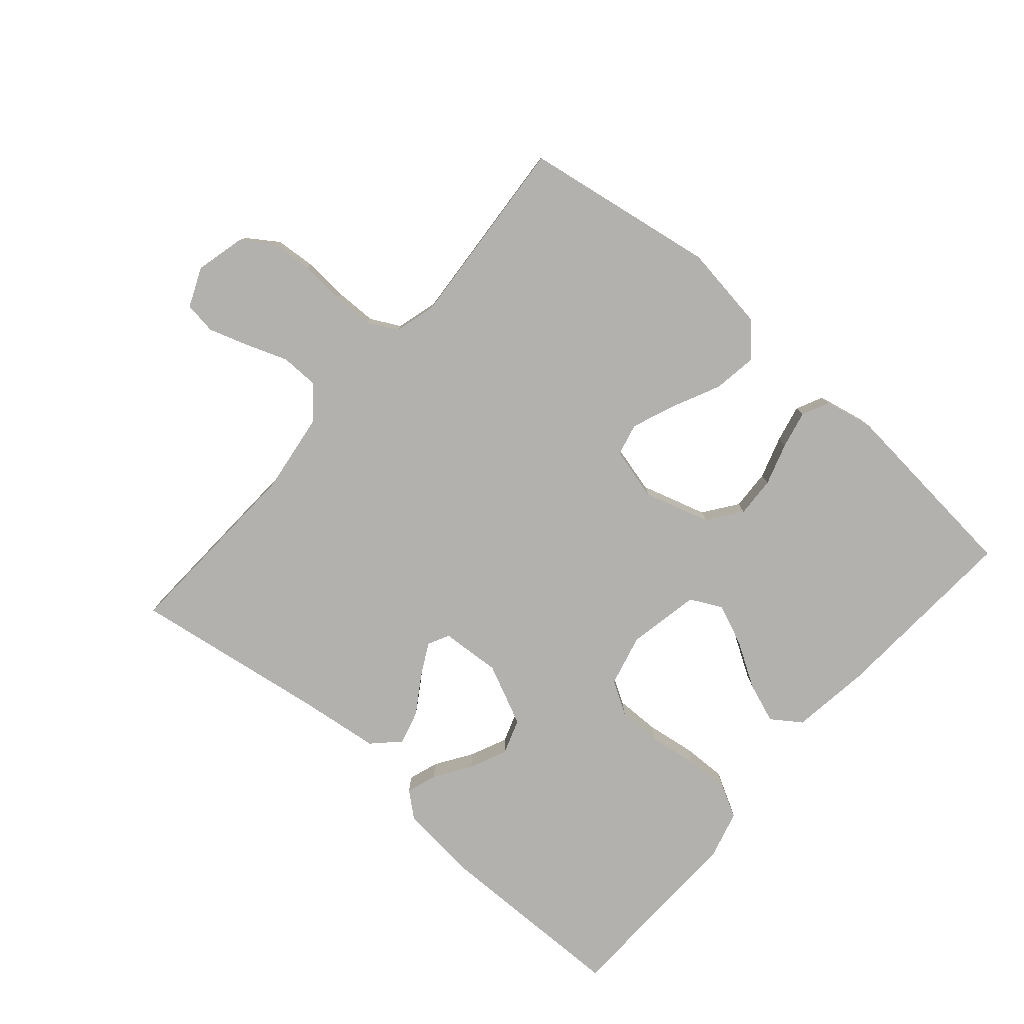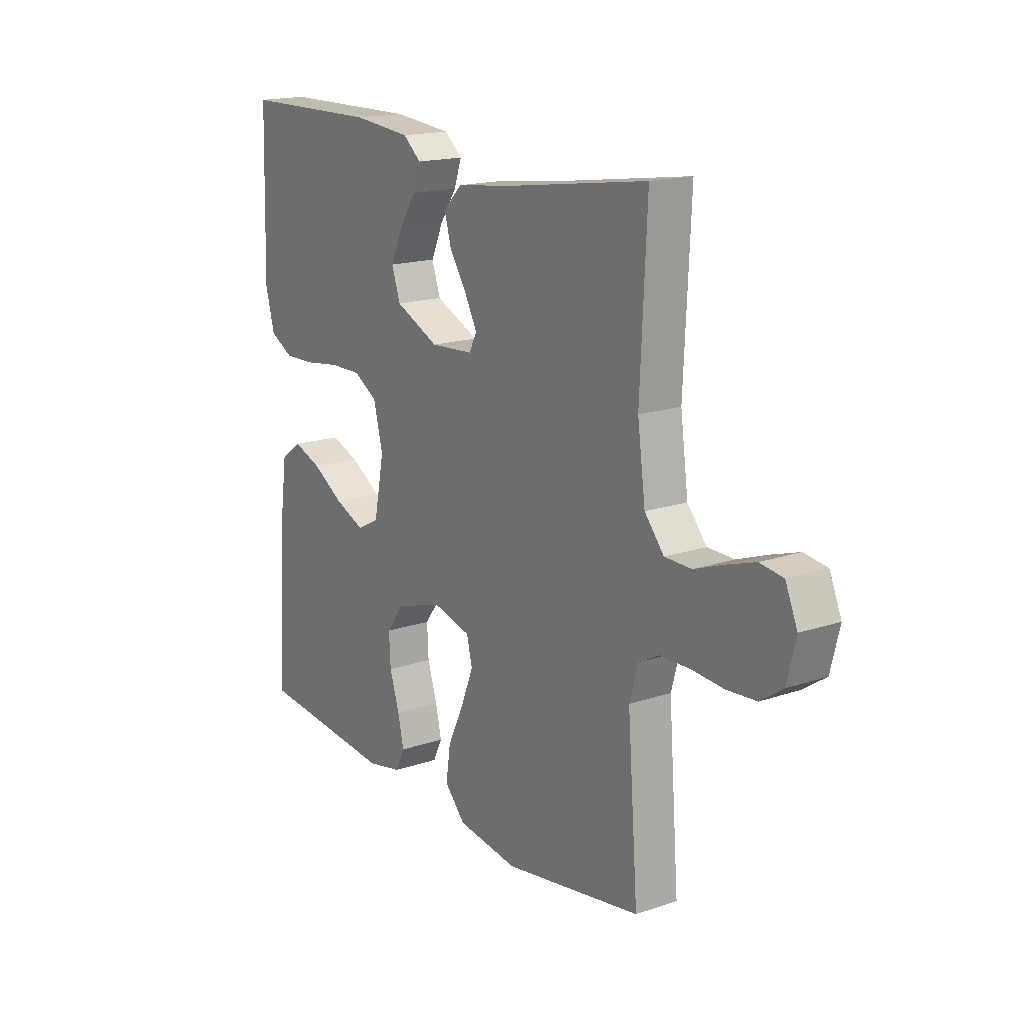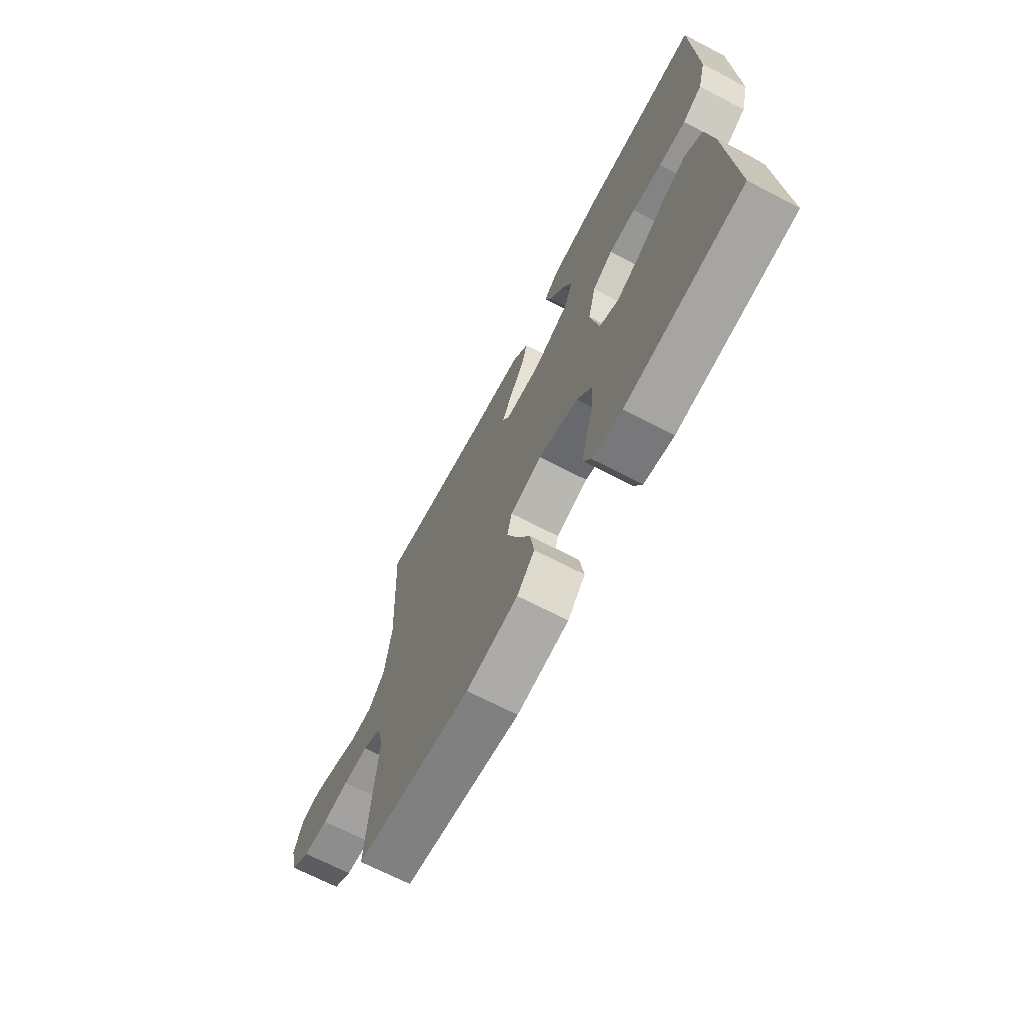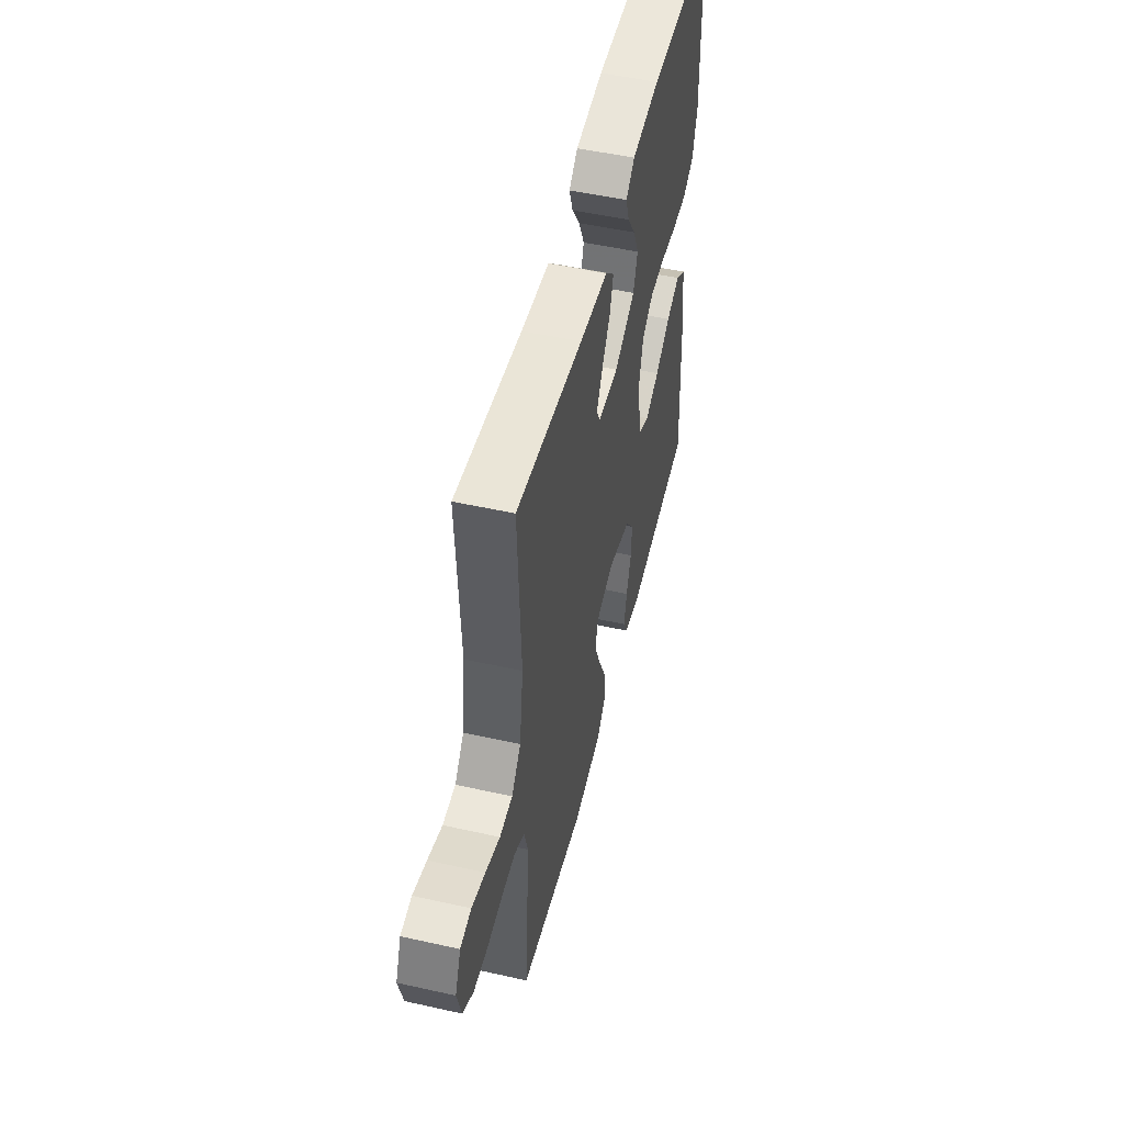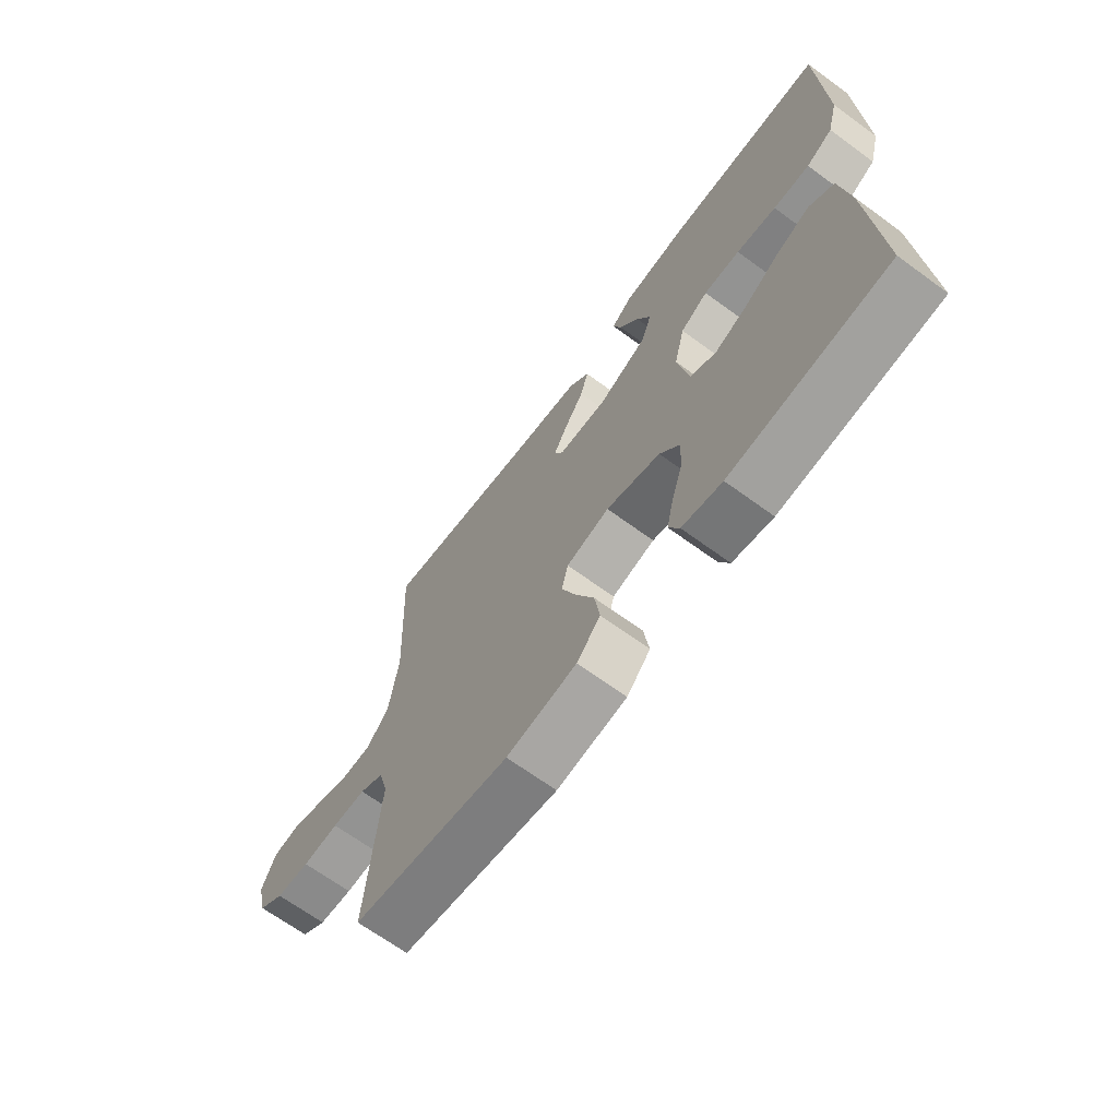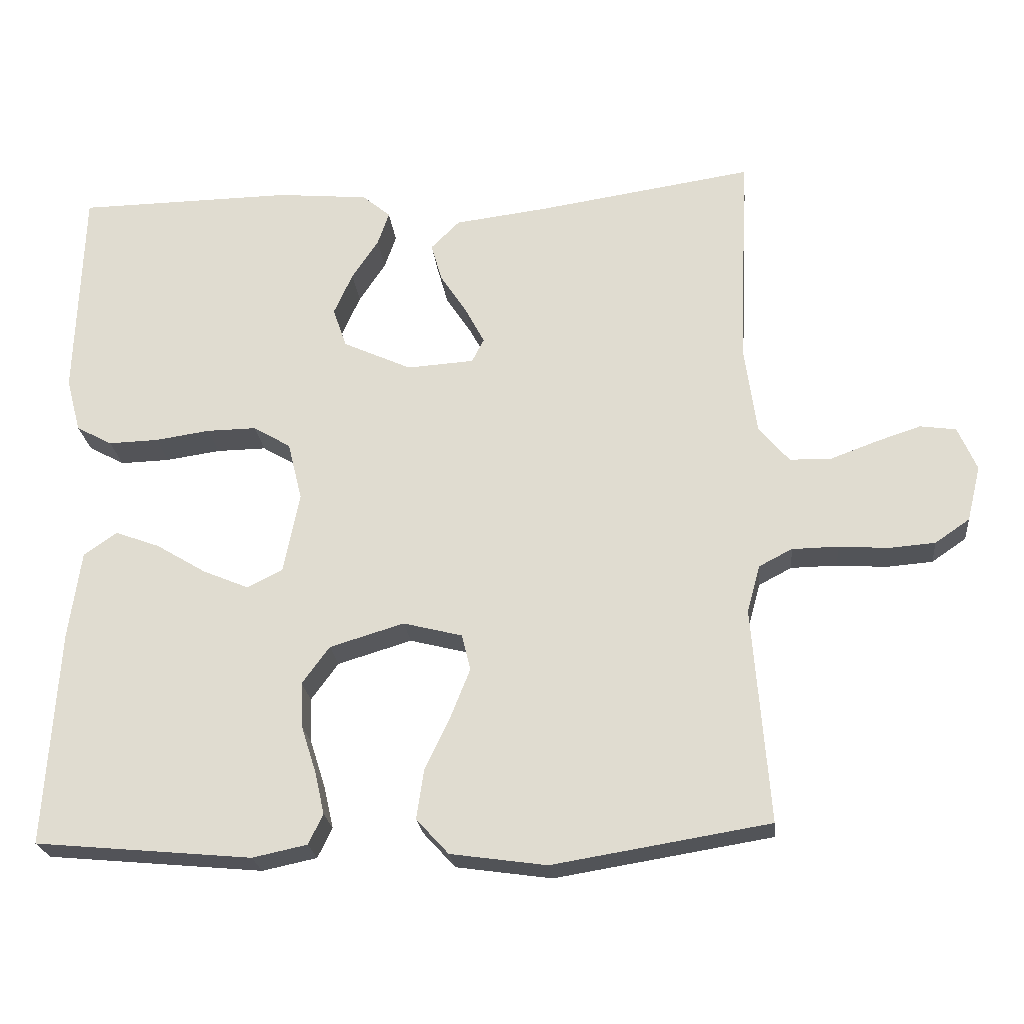
<metadata>
{"format":"obj","ext":"obj","renderer":"f3d","projection":"perspective","resolution":1024,"background":"white","views":[{"elev":-79.3,"azim":139.0,"up":"+Y"},{"elev":17.1,"azim":55.8,"up":"+Z"},{"elev":-68.8,"azim":-117.5,"up":"+Z"},{"elev":51.5,"azim":103.6,"up":"+Z"},{"elev":-67.4,"azim":-126.2,"up":"+Z"},{"elev":-23.4,"azim":5.9,"up":"+Z"}]}
</metadata>
<code>
v 0.5 0.07 0.5
v 0.486 0.07 0.2
v 0.503 0.07 0.075
v 0.545 0.07 0.025
v 0.603 0.07 0.024
v 0.668 0.07 0.048
v 0.729 0.07 0.068
v 0.779 0.07 0.061
v 0.805 0.07 0
v 0.786 0.07 -0.077
v 0.738 0.07 -0.11
v 0.674 0.07 -0.115
v 0.605 0.07 -0.11
v 0.541 0.07 -0.111
v 0.495 0.07 -0.135
v 0.477 0.07 -0.2
v 0.5 0.07 -0.5
v 0.2 0.07 -0.549
v 0.067 0.07 -0.53
v 0.022 0.07 -0.481
v 0.032 0.07 -0.413
v 0.067 0.07 -0.339
v 0.094 0.07 -0.271
v 0.082 0.07 -0.221
v 0 0.07 -0.2
v -0.103 0.07 -0.231
v -0.141 0.07 -0.283
v -0.138 0.07 -0.346
v -0.117 0.07 -0.412
v -0.104 0.07 -0.47
v -0.124 0.07 -0.512
v -0.2 0.07 -0.528
v -0.5 0.07 -0.5
v -0.482 0.07 -0.2
v -0.465 0.07 -0.077
v -0.419 0.07 -0.045
v -0.357 0.07 -0.068
v -0.288 0.07 -0.11
v -0.224 0.07 -0.137
v -0.175 0.07 -0.112
v -0.153 0.07 0
v -0.173 0.07 0.081
v -0.225 0.07 0.112
v -0.294 0.07 0.111
v -0.37 0.07 0.1
v -0.439 0.07 0.098
v -0.489 0.07 0.125
v -0.509 0.07 0.2
v -0.5 0.07 0.5
v -0.2 0.07 0.504
v -0.074 0.07 0.492
v -0.035 0.07 0.459
v -0.051 0.07 0.412
v -0.088 0.07 0.356
v -0.114 0.07 0.298
v -0.095 0.07 0.243
v 0 0.07 0.199
v 0.093 0.07 0.205
v 0.11 0.07 0.238
v 0.083 0.07 0.289
v 0.046 0.07 0.346
v 0.031 0.07 0.399
v 0.071 0.07 0.439
v 0.2 0.07 0.455
v 0.5 0 0.5
v 0.486 0 0.2
v 0.503 0 0.075
v 0.545 0 0.025
v 0.603 0 0.024
v 0.668 0 0.048
v 0.729 0 0.068
v 0.779 0 0.061
v 0.805 0 0
v 0.786 0 -0.077
v 0.738 0 -0.11
v 0.674 0 -0.115
v 0.605 0 -0.11
v 0.541 0 -0.111
v 0.495 0 -0.135
v 0.477 0 -0.2
v 0.5 0 -0.5
v 0.2 0 -0.549
v 0.067 0 -0.53
v 0.022 0 -0.481
v 0.032 0 -0.413
v 0.067 0 -0.339
v 0.094 0 -0.271
v 0.082 0 -0.221
v 0 0 -0.2
v -0.103 0 -0.231
v -0.141 0 -0.283
v -0.138 0 -0.346
v -0.117 0 -0.412
v -0.104 0 -0.47
v -0.124 0 -0.512
v -0.2 0 -0.528
v -0.5 0 -0.5
v -0.482 0 -0.2
v -0.465 0 -0.077
v -0.419 0 -0.045
v -0.357 0 -0.068
v -0.288 0 -0.11
v -0.224 0 -0.137
v -0.175 0 -0.112
v -0.153 0 0
v -0.173 0 0.081
v -0.225 0 0.112
v -0.294 0 0.111
v -0.37 0 0.1
v -0.439 0 0.098
v -0.489 0 0.125
v -0.509 0 0.2
v -0.5 0 0.5
v -0.2 0 0.504
v -0.074 0 0.492
v -0.035 0 0.459
v -0.051 0 0.412
v -0.088 0 0.356
v -0.114 0 0.298
v -0.095 0 0.243
v 0 0 0.199
v 0.093 0 0.205
v 0.11 0 0.238
v 0.083 0 0.289
v 0.046 0 0.346
v 0.031 0 0.399
v 0.071 0 0.439
v 0.2 0 0.455
f 61 62 63 64
f 60 61 64 1
f 59 60 1 2
f 58 59 2 3
f 57 58 3 4
f 51 52 53 54
f 51 54 55
f 50 51 55
f 49 50 55 56
f 47 48 49 56
f 44 45 46 47
f 43 44 47 56
f 35 36 37 38
f 35 38 39
f 34 35 39
f 33 34 39
f 32 33 39 40
f 28 29 30 31
f 28 31 32 40
f 19 20 21 22
f 19 22 23
f 16 17 18 19
f 15 16 19 23
f 14 15 23 24
f 10 11 12 13
f 10 13 14
f 9 10 14
f 5 6 7 8
f 5 8 9 14
f 42 43 56 57
f 41 42 57 4
f 27 28 40
f 26 27 40 41
f 25 26 41 4
f 14 24 25
f 4 5 14 25
f 128 127 126 125
f 65 128 125 124
f 66 65 124 123
f 67 66 123 122
f 68 67 122 121
f 118 117 116 115
f 119 118 115
f 119 115 114
f 120 119 114 113
f 120 113 112 111
f 111 110 109 108
f 120 111 108 107
f 102 101 100 99
f 103 102 99
f 103 99 98
f 103 98 97
f 104 103 97 96
f 95 94 93 92
f 104 96 95 92
f 86 85 84 83
f 87 86 83
f 83 82 81 80
f 87 83 80 79
f 88 87 79 78
f 77 76 75 74
f 78 77 74
f 78 74 73
f 72 71 70 69
f 78 73 72 69
f 121 120 107 106
f 68 121 106 105
f 104 92 91
f 105 104 91 90
f 68 105 90 89
f 89 88 78
f 89 78 69 68
f 1 65 66 2
f 2 66 67 3
f 3 67 68 4
f 4 68 69 5
f 5 69 70 6
f 6 70 71 7
f 7 71 72 8
f 8 72 73 9
f 9 73 74 10
f 10 74 75 11
f 11 75 76 12
f 12 76 77 13
f 13 77 78 14
f 14 78 79 15
f 15 79 80 16
f 16 80 81 17
f 17 81 82 18
f 18 82 83 19
f 19 83 84 20
f 20 84 85 21
f 21 85 86 22
f 22 86 87 23
f 23 87 88 24
f 24 88 89 25
f 25 89 90 26
f 26 90 91 27
f 27 91 92 28
f 28 92 93 29
f 29 93 94 30
f 30 94 95 31
f 31 95 96 32
f 32 96 97 33
f 33 97 98 34
f 34 98 99 35
f 35 99 100 36
f 36 100 101 37
f 37 101 102 38
f 38 102 103 39
f 39 103 104 40
f 40 104 105 41
f 41 105 106 42
f 42 106 107 43
f 43 107 108 44
f 44 108 109 45
f 45 109 110 46
f 46 110 111 47
f 47 111 112 48
f 48 112 113 49
f 49 113 114 50
f 50 114 115 51
f 51 115 116 52
f 52 116 117 53
f 53 117 118 54
f 54 118 119 55
f 55 119 120 56
f 56 120 121 57
f 57 121 122 58
f 58 122 123 59
f 59 123 124 60
f 60 124 125 61
f 61 125 126 62
f 62 126 127 63
f 63 127 128 64
f 64 128 65 1

</code>
